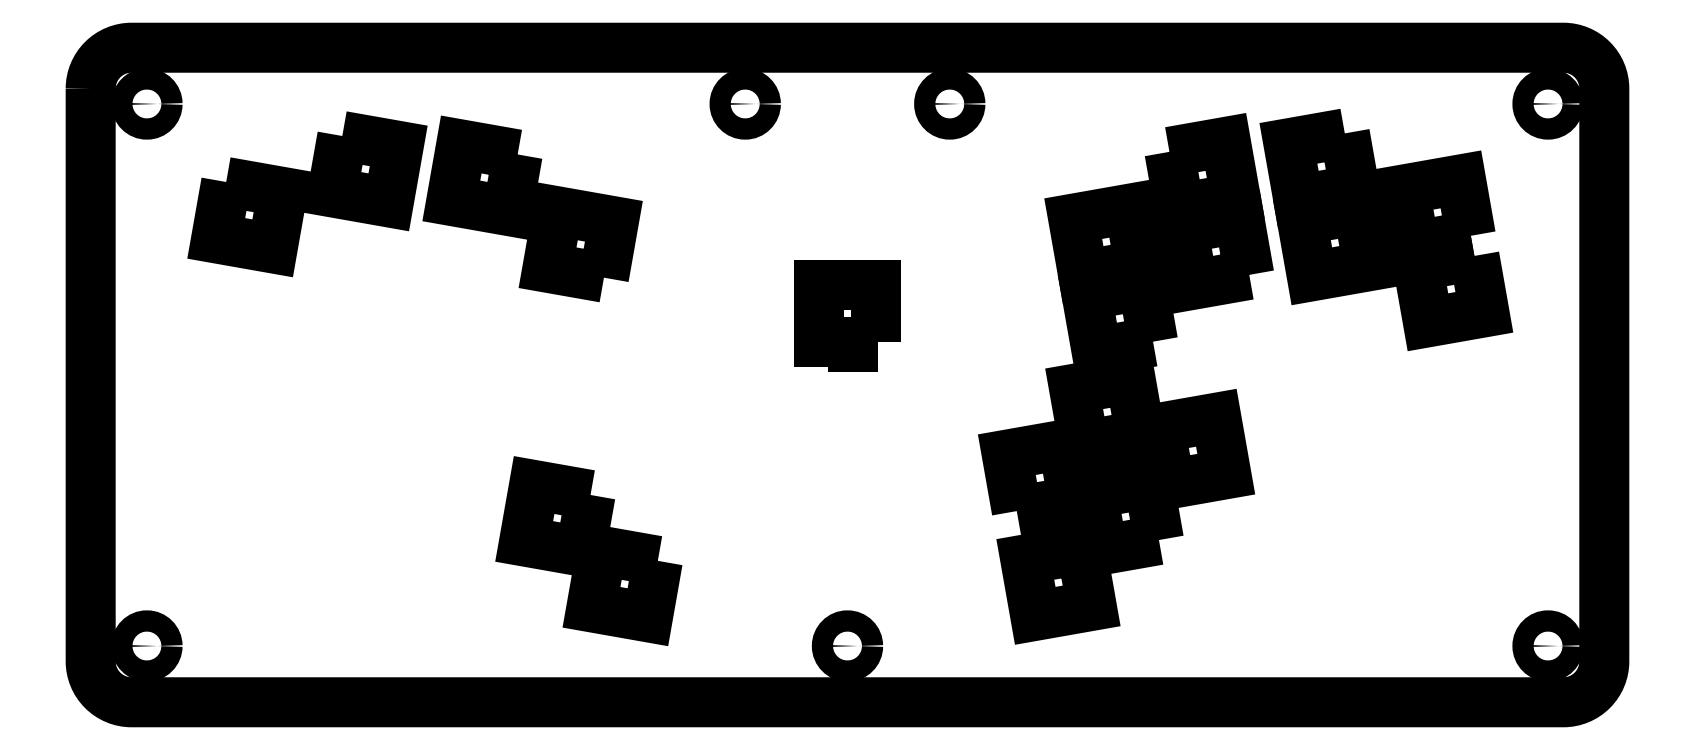
<metadata>
{"format":"dxf","ext":"dxf","renderer":"ezdxf+matplotlib","layout":"modelspace","background":"white","min_lineweight":24,"dpi":150}
</metadata>
<code>
0
SECTION
2
ENTITIES
0
LWPOLYLINE
8
0
90
4
70
1
43
0
10
33.13
20
127.2
10
30.7
20
113.4
10
44.48
20
111
10
46.91
20
124.7
0
LWPOLYLINE
8
0
90
4
70
1
43
0
10
263.7
20
134.5
10
266.1
20
120.8
10
279.9
20
123.2
10
277.5
20
137
0
LWPOLYLINE
8
0
90
4
70
1
43
0
10
138.6
20
34.57
10
136.2
20
20.78
10
122.4
20
23.21
10
124.9
20
37
0
LWPOLYLINE
8
0
90
4
70
1
43
0
10
259.7
20
88.14
10
257.3
20
101.9
10
243.5
20
99.5
10
245.9
20
85.71
0
LWPOLYLINE
8
0
90
4
70
1
43
0
10
242.3
20
37.34
10
228.5
20
34.91
10
230.9
20
21.13
10
244.7
20
23.56
0
LWPOLYLINE
8
0
90
4
70
1
43
0
10
261.1
20
39.66
10
258.7
20
53.45
10
244.9
20
51.01
10
247.3
20
37.23
0
LWPOLYLINE
8
0
90
4
70
1
43
0
10
263.8
20
53.33
10
277.6
20
55.76
10
275.2
20
69.55
10
261.4
20
67.12
0
LWPOLYLINE
8
0
90
4
70
1
43
0
10
338.2
20
109.1
10
324.5
20
106.7
10
326.9
20
92.89
10
340.7
20
95.32
0
LWPOLYLINE
8
0
90
4
70
1
43
0
10
283.2
20
104.5
10
280.8
20
118.3
10
267
20
115.8
10
269.4
20
102
0
LWPOLYLINE
8
0
90
4
70
1
43
0
10
125.5
20
103.8
10
127.9
20
117.6
10
114.1
20
120
10
111.7
20
106.2
0
LWPOLYLINE
8
0
90
4
70
1
43
0
10
256.4
20
106.9
10
254
20
120.6
10
240.2
20
118.2
10
242.6
20
104.4
0
LWPOLYLINE
8
0
90
4
70
1
43
0
10
306.6
20
139.1
10
292.8
20
136.6
10
295.2
20
122.8
10
309
20
125.3
0
LWPOLYLINE
8
0
90
4
70
1
43
0
10
337.4
20
114
10
334.9
20
127.8
10
321.2
20
125.4
10
323.6
20
111.6
0
LWPOLYLINE
8
0
90
4
70
1
43
0
10
61.51
20
138.4
10
59.08
20
124.6
10
72.87
20
122.2
10
75.3
20
136
0
LWPOLYLINE
8
0
90
4
70
1
43
0
10
104.4
20
133.9
10
101.9
20
120.1
10
88.16
20
122.6
10
90.59
20
136.3
0
LWPOLYLINE
8
0
90
4
70
1
43
0
10
226.4
20
46.73
10
240.2
20
49.16
10
237.7
20
62.95
10
223.9
20
60.52
0
LWPOLYLINE
8
0
90
4
70
1
43
0
10
309.9
20
120.3
10
312.3
20
106.6
10
298.5
20
104.1
10
296.1
20
117.9
0
LWPOLYLINE
8
0
90
4
70
1
43
0
10
122.2
20
50.67
10
108.4
20
53.1
10
106
20
39.32
10
119.8
20
36.88
0
LWPOLYLINE
8
0
90
4
70
1
43
0
10
256.6
20
65.26
10
254.2
20
79.05
10
240.4
20
76.62
10
242.8
20
62.83
0
LWPOLYLINE
8
0
90
4
70
1
43
0
10
192
20
87.95
10
192
20
101.9
10
178
20
101.9
10
178
20
87.95
0
LINE
8
0
10
186.4
20
86.95
30
0
11
186.4
21
87.95
31
0
0
CIRCLE
8
0
10
210
20
146.2
30
1.948e-11
40
2.6
210
0
220
0
230
1
0
LWPOLYLINE
8
0
90
8
70
1
43
0
10
-1.332e-14
20
150
42
-0.4142
10
10
20
160
10
360
20
160
42
-0.4142
10
370
20
150
10
370
20
10
42
-0.4142
10
360
20
3.109e-14
10
10
20
-1.11e-15
42
-0.4142
10
0
20
10
0
CIRCLE
8
0
10
356.2
20
13.75
30
0
40
2.6
210
0
220
0
230
1
0
CIRCLE
8
0
10
356.2
20
146.2
30
-1.631e-09
40
2.6
210
0
220
0
230
1
0
CIRCLE
8
0
10
13.75
20
13.75
30
0
40
2.6
210
0
220
0
230
1
0
CIRCLE
8
0
10
185
20
13.75
30
1.947e-11
40
2.6
210
0
220
0
230
1
0
CIRCLE
8
0
10
160
20
146.2
30
1.948e-11
40
2.6
210
0
220
0
230
1
0
CIRCLE
8
0
10
13.75
20
146.2
30
1.67e-09
40
2.6
210
0
220
0
230
1
0
ENDSEC
0
EOF

</code>
